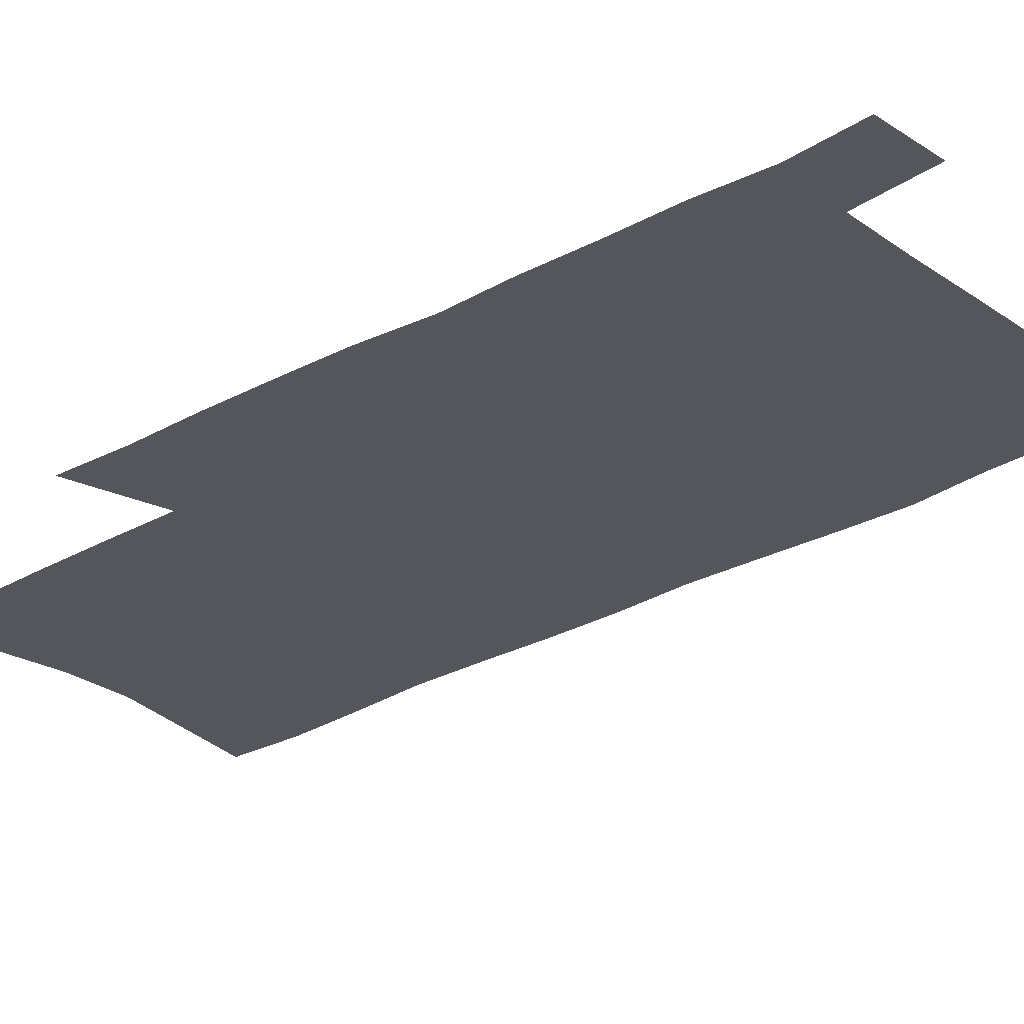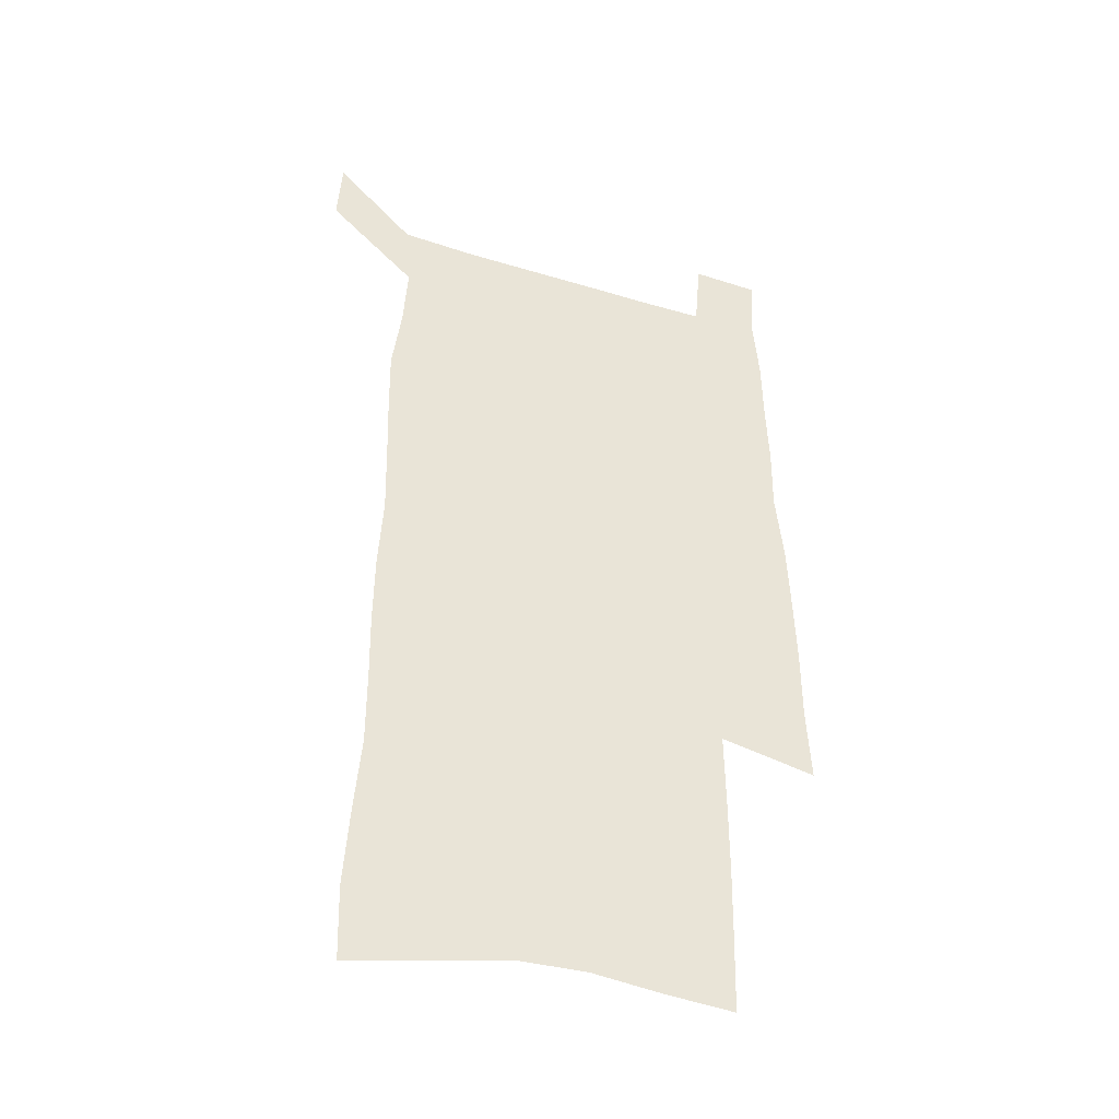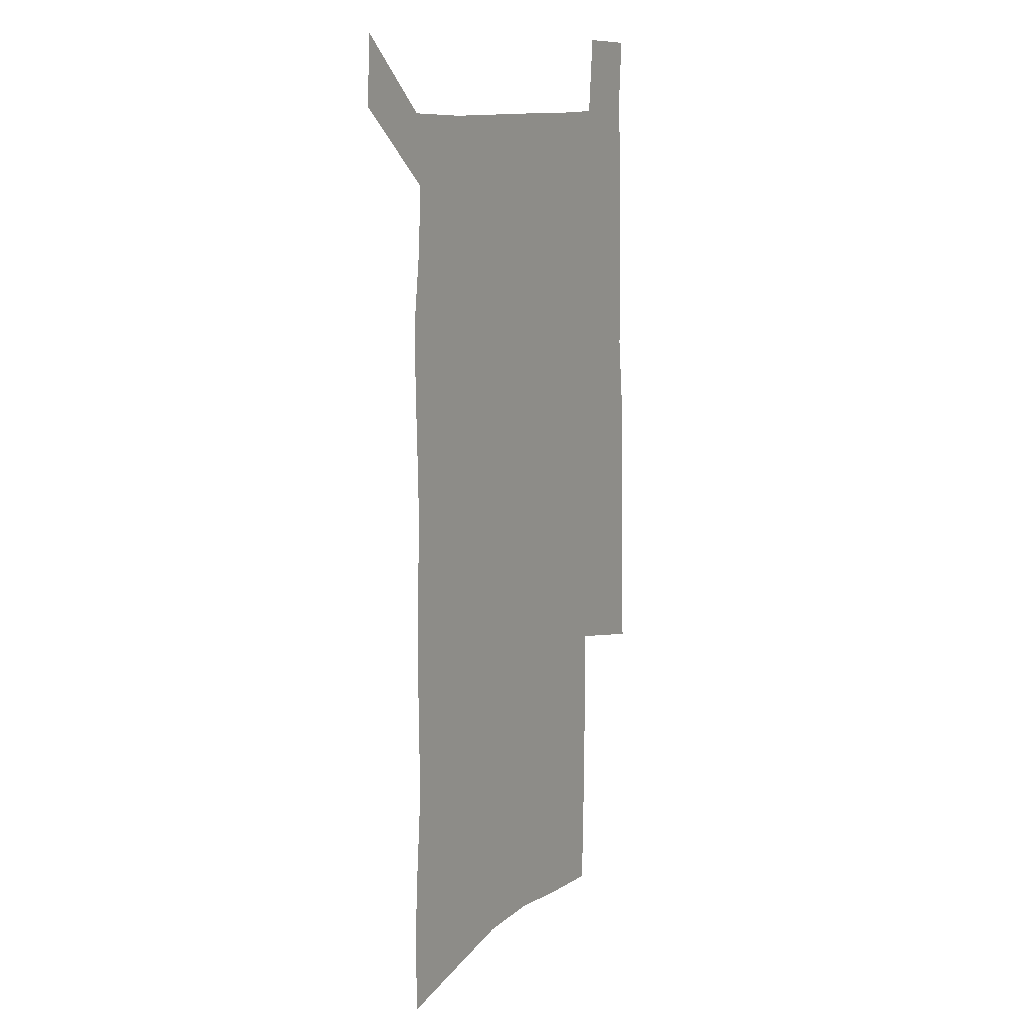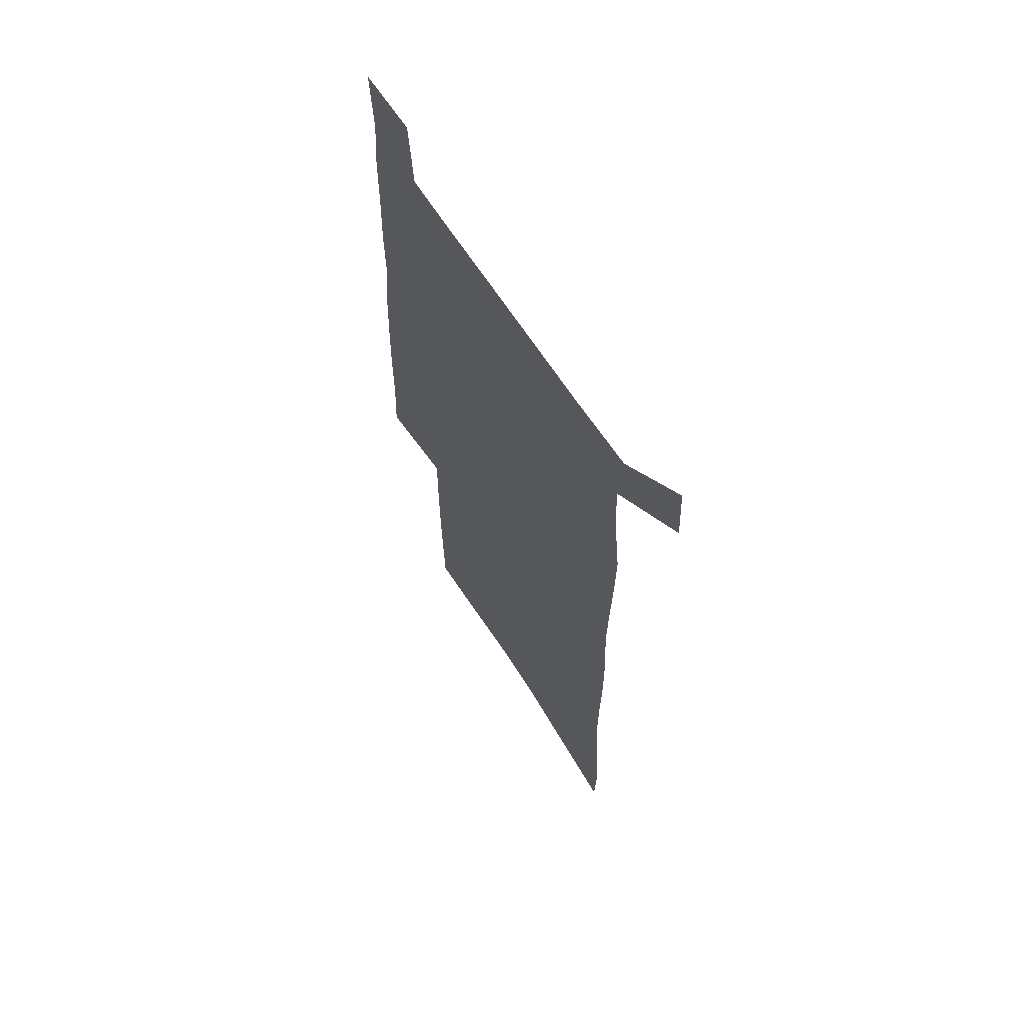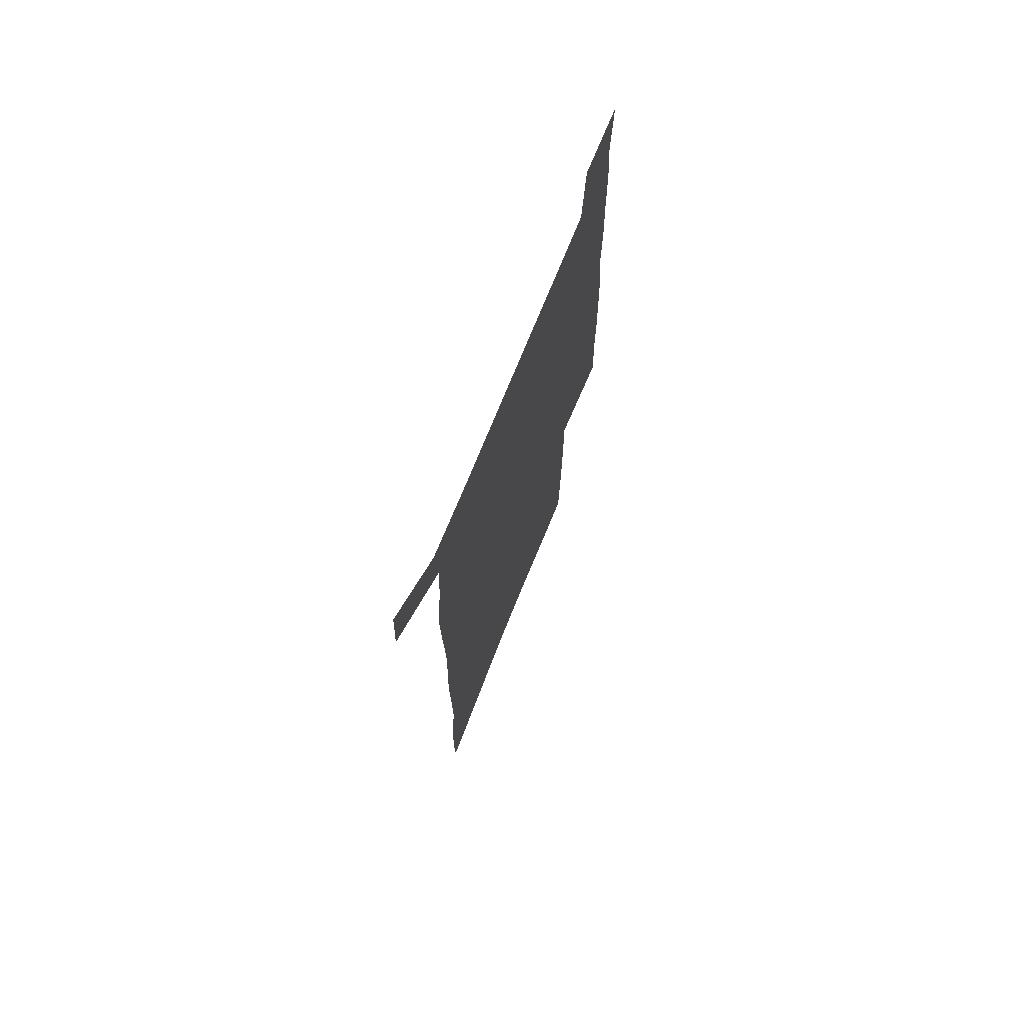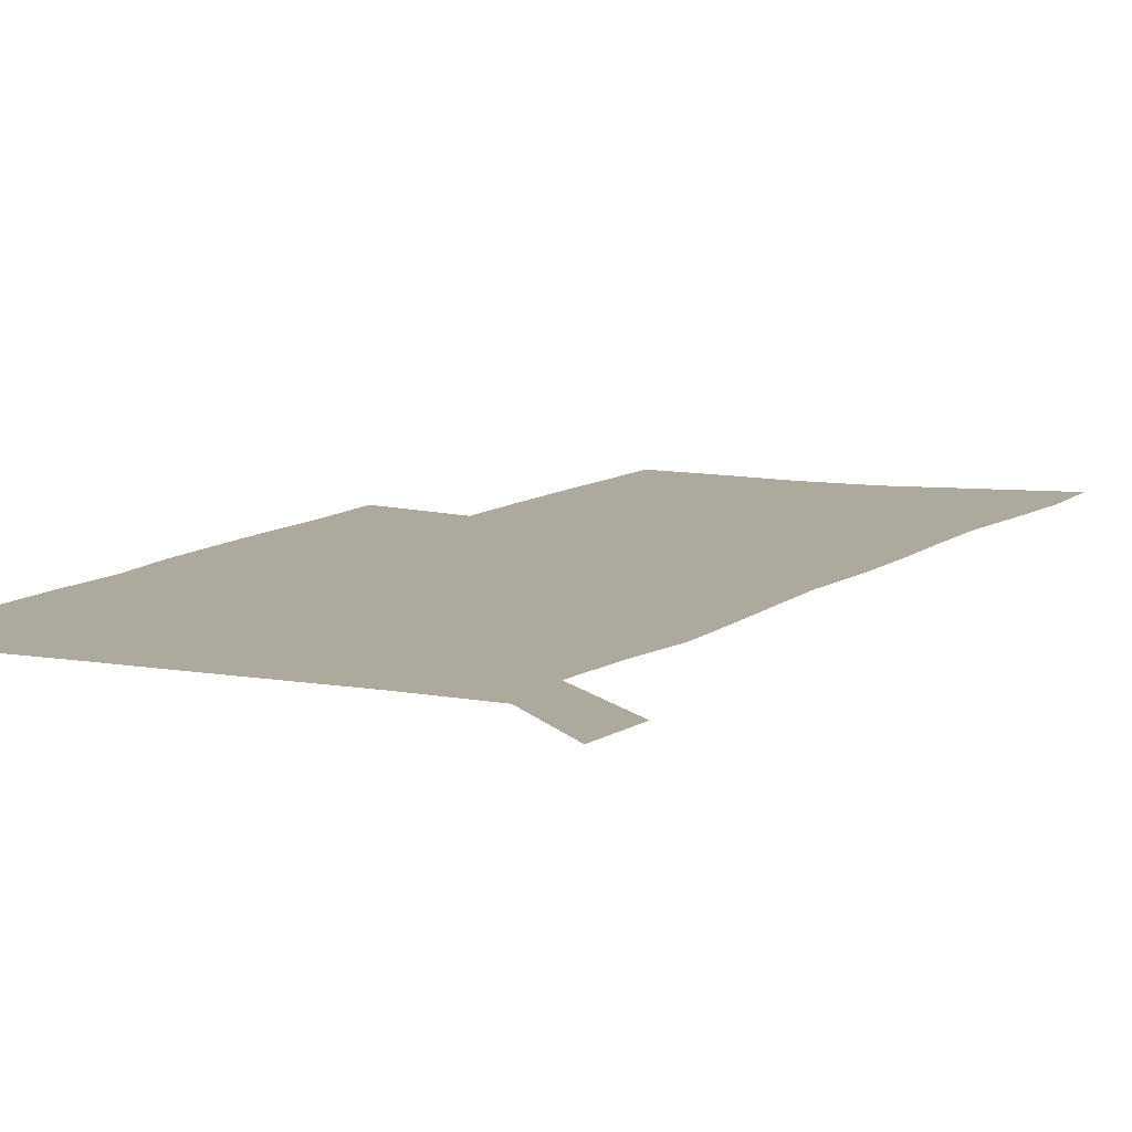
<metadata>
{"format":"obj","ext":"obj","renderer":"f3d","projection":"perspective","resolution":1024,"background":"white","views":[{"elev":-26.2,"azim":132.4,"up":"+Z"},{"elev":-42.0,"azim":-20.1,"up":"+Y"},{"elev":12.1,"azim":-59.0,"up":"+Y"},{"elev":65.3,"azim":-122.7,"up":"+Y"},{"elev":73.7,"azim":-67.9,"up":"+Y"},{"elev":8.9,"azim":-153.8,"up":"+Z"}]}
</metadata>
<code>
v 444.7 570.5 0
v 446.5 599.6 0
v 473.5 166 0
v 472.6 197.7 0
v 474.7 231.5 0
v 477.4 265 0
v 477.3 296.1 0
v 476.8 326.8 0
v 477.1 357.7 0
v 478.9 389.1 0
v 478.2 418.9 0
v 477.3 448.7 0
v 476.9 478.4 0
v 480.6 508.1 0
v 482.4 537.2 0
v 480.1 567.4 0
v 506.5 173.1 0
v 512.4 211.5 0
v 512.7 242.3 0
v 512.8 272.7 0
v 512.6 302.9 0
v 512.9 333.3 0
v 512.3 362.9 0
v 514.1 393.3 0
v 512.8 422 0
v 513.8 451.1 0
v 514.2 479.7 0
v 513.7 508.2 0
v 513.7 536.8 0
v 512.5 566 0
v 539.5 180.2 0
v 541.3 213.9 0
v 543.2 247 0
v 542.9 276.1 0
v 543.2 306.5 0
v 543.1 336.3 0
v 543.4 366.1 0
v 543.2 394.9 0
v 543.9 424 0
v 543.7 452.1 0
v 542.7 480.4 0
v 543.8 508.5 0
v 543.2 536.7 0
v 542.1 566.1 0
v 569 181.2 0
v 570.3 217.3 0
v 570.9 248.3 0
v 571.1 275.9 0
v 571.9 308.2 0
v 572 337.8 0
v 571.9 367.2 0
v 572 396.3 0
v 572 424.5 0
v 571.9 452.9 0
v 572.4 481.1 0
v 572.3 508.7 0
v 572.2 536.4 0
v 571.3 566.1 0
v 598.5 178.2 0
v 598.4 215.3 0
v 599.4 245.7 0
v 599.6 278 0
v 600.2 307.4 0
v 600.7 336.7 0
v 599.9 367.9 0
v 600 396.3 0
v 600.1 424.8 0
v 600.3 453 0
v 600 481.3 0
v 600.1 509 0
v 600.3 537 0
v 600.3 566 0
v 628.1 176.2 0
v 629 209.1 0
v 629.6 241 0
v 629.6 273.3 0
v 629.3 305.2 0
v 630.2 335.1 0
v 629.7 365.4 0
v 629.3 394.8 0
v 630.3 423.6 0
v 629.4 452.7 0
v 629.7 481.2 0
v 630.4 509.7 0
v 629.2 538.1 0
v 629.3 566.5 0
v 632.1 599.7 0
v 670.1 296.8 0
v 668.4 328.5 0
v 668.4 359.4 0
v 667.5 390.1 0
v 666.2 420.5 0
v 663 451.4 0
v 663.4 480.8 0
v 662.3 510.2 0
v 661.9 539.3 0
v 659.5 568.1 0
v 661.5 598.9 0
f 15 16 1
f 1 16 2
f 3 17 4
f 17 18 4
f 4 18 5
f 18 19 5
f 5 19 6
f 19 20 6
f 6 20 7
f 20 21 7
f 7 21 8
f 21 22 8
f 8 22 9
f 22 23 9
f 9 23 10
f 23 24 10
f 10 24 11
f 24 25 11
f 11 25 12
f 25 26 12
f 12 26 13
f 26 27 13
f 13 27 14
f 27 28 14
f 14 28 15
f 28 29 15
f 15 29 16
f 29 30 16
f 17 31 18
f 31 32 18
f 18 32 19
f 32 33 19
f 19 33 20
f 33 34 20
f 20 34 21
f 34 35 21
f 21 35 22
f 35 36 22
f 22 36 23
f 36 37 23
f 23 37 24
f 37 38 24
f 24 38 25
f 38 39 25
f 25 39 26
f 39 40 26
f 26 40 27
f 40 41 27
f 27 41 28
f 41 42 28
f 28 42 29
f 42 43 29
f 29 43 30
f 43 44 30
f 31 45 32
f 45 46 32
f 32 46 33
f 46 47 33
f 33 47 34
f 47 48 34
f 34 48 35
f 48 49 35
f 35 49 36
f 49 50 36
f 36 50 37
f 50 51 37
f 37 51 38
f 51 52 38
f 38 52 39
f 52 53 39
f 39 53 40
f 53 54 40
f 40 54 41
f 54 55 41
f 41 55 42
f 55 56 42
f 42 56 43
f 56 57 43
f 43 57 44
f 57 58 44
f 45 59 46
f 59 60 46
f 46 60 47
f 60 61 47
f 47 61 48
f 61 62 48
f 48 62 49
f 62 63 49
f 49 63 50
f 63 64 50
f 50 64 51
f 64 65 51
f 51 65 52
f 65 66 52
f 52 66 53
f 66 67 53
f 53 67 54
f 67 68 54
f 54 68 55
f 68 69 55
f 55 69 56
f 69 70 56
f 56 70 57
f 70 71 57
f 57 71 58
f 71 72 58
f 59 73 60
f 73 74 60
f 60 74 61
f 74 75 61
f 61 75 62
f 75 76 62
f 62 76 63
f 76 77 63
f 63 77 64
f 77 78 64
f 64 78 65
f 78 79 65
f 65 79 66
f 79 80 66
f 66 80 67
f 80 81 67
f 67 81 68
f 81 82 68
f 68 82 69
f 82 83 69
f 69 83 70
f 83 84 70
f 70 84 71
f 84 85 71
f 71 85 72
f 85 86 72
f 77 88 78
f 88 89 78
f 78 89 79
f 89 90 79
f 79 90 80
f 90 91 80
f 80 91 81
f 91 92 81
f 81 92 82
f 92 93 82
f 82 93 83
f 93 94 83
f 83 94 84
f 94 95 84
f 84 95 85
f 95 96 85
f 85 96 86
f 96 97 86
f 86 97 87
f 97 98 87

</code>
